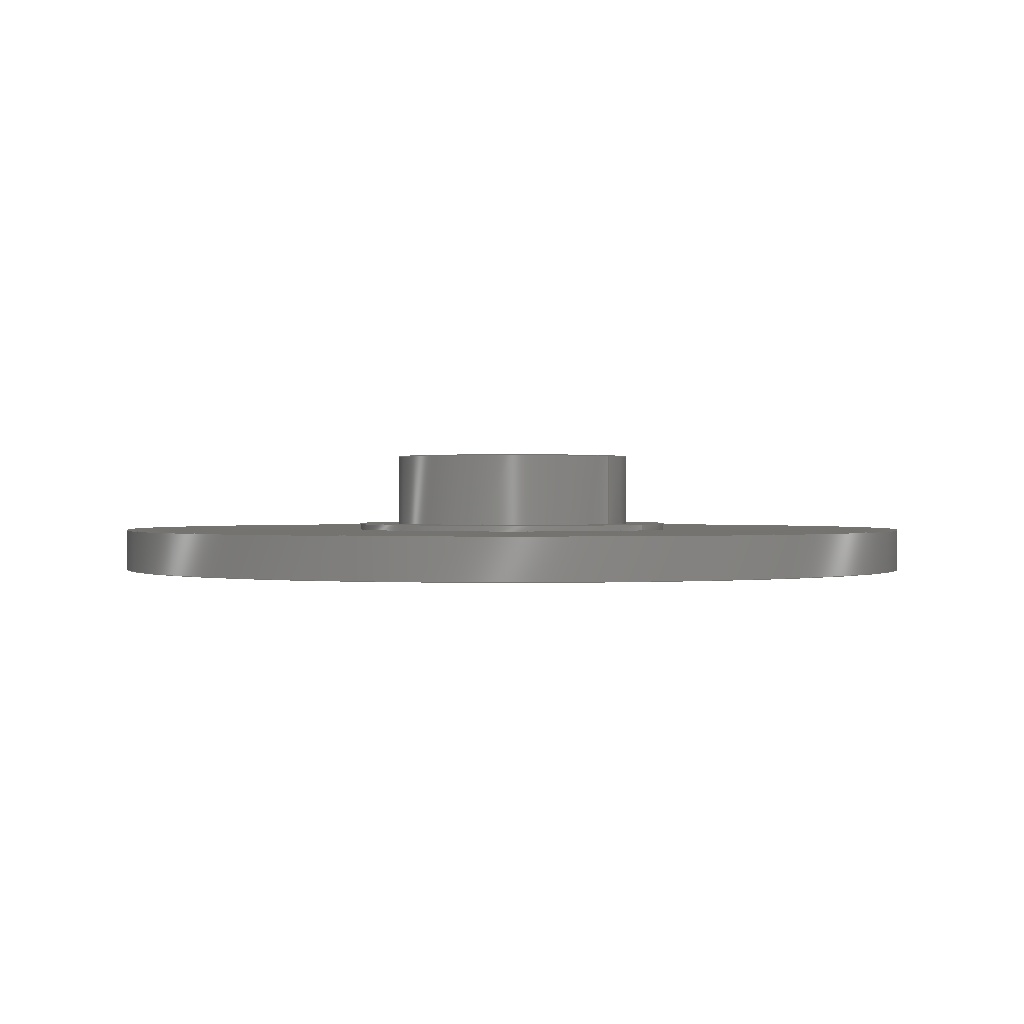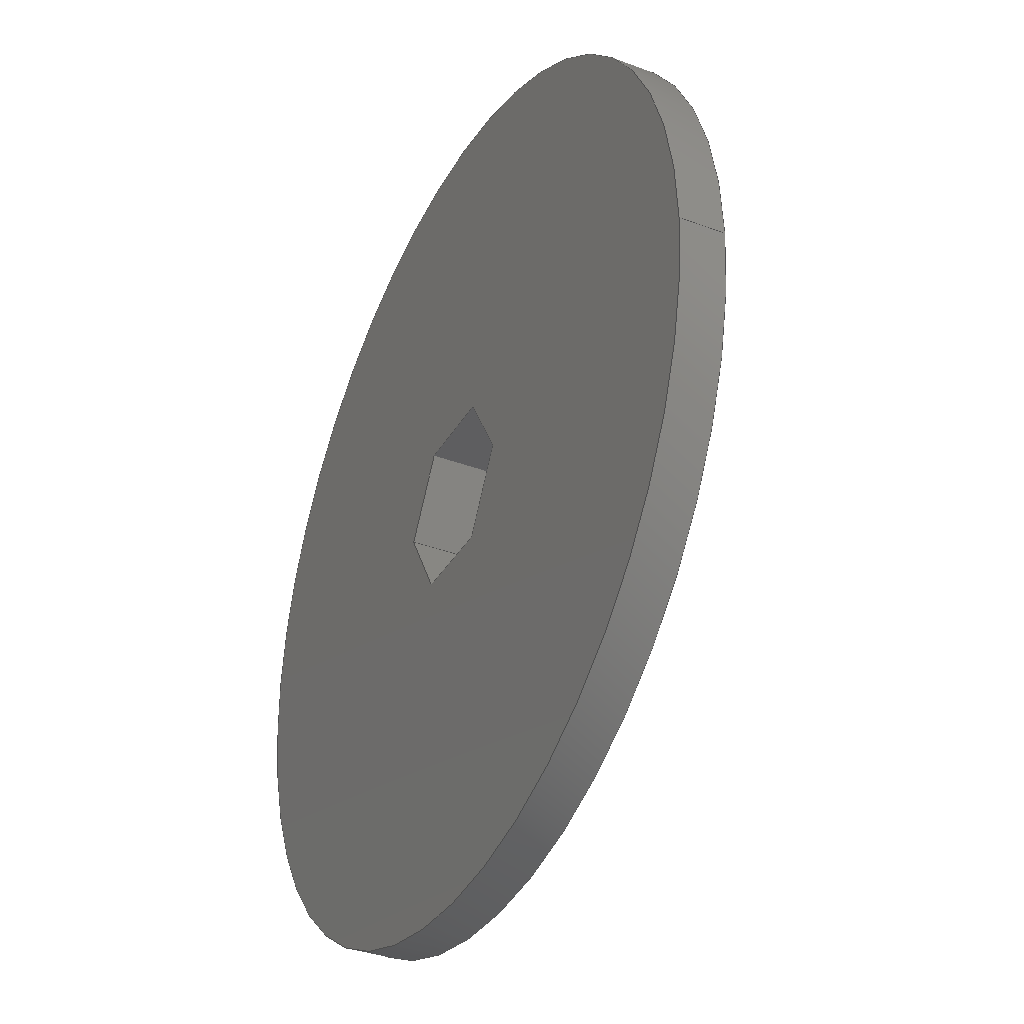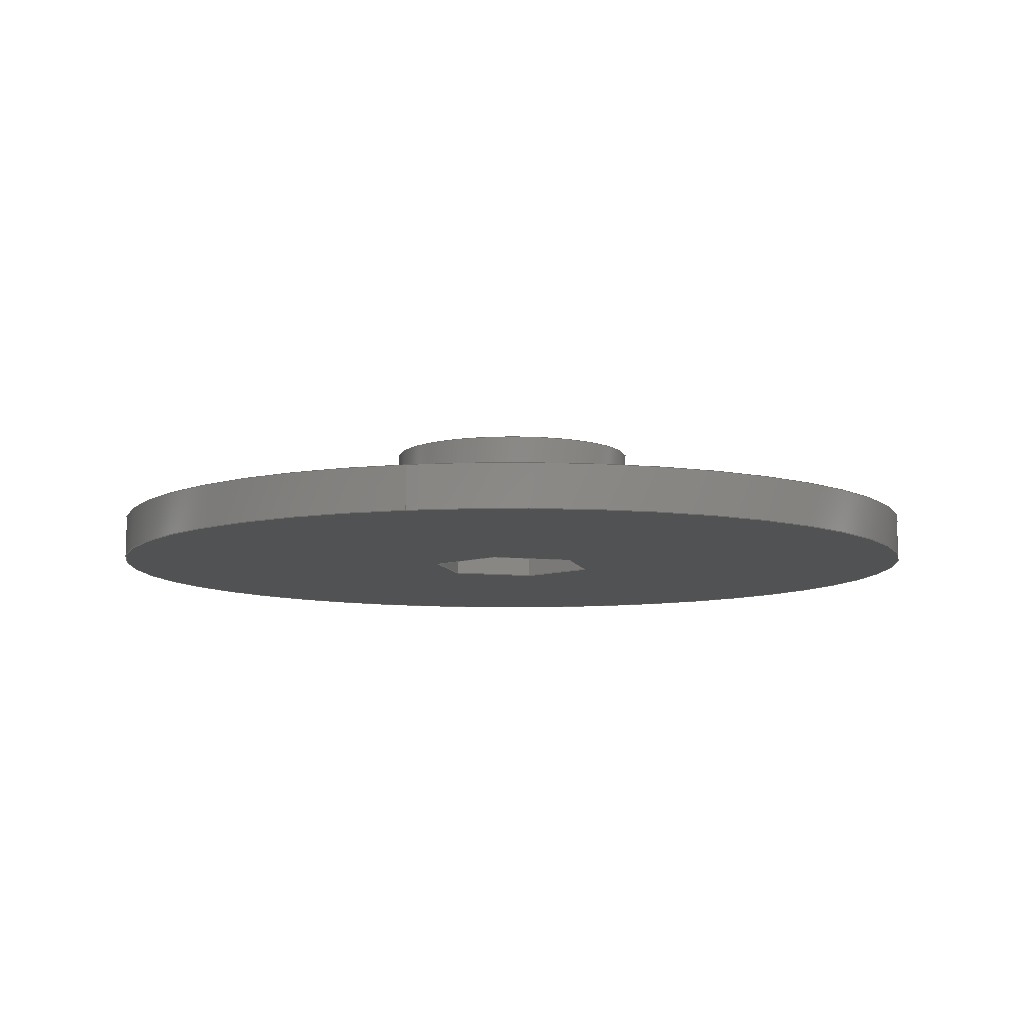
<metadata>
{"format":"step","ext":"stp","renderer":"f3d","projection":"perspective","resolution":1024,"background":"white","views":[{"elev":0.4,"azim":35.2,"up":"+Z"},{"elev":-35.5,"azim":-116.5,"up":"+Y"},{"elev":-8.7,"azim":-76.7,"up":"+Z"}]}
</metadata>
<code>
ISO-10303-21;
DATA;
#1=MECHANICAL_DESIGN_GEOMETRIC_PRESENTATION_REPRESENTATION('',(#4),#369);
#2=SHAPE_REPRESENTATION_RELATIONSHIP('SRR','None',#376,#3);
#3=ADVANCED_BREP_SHAPE_REPRESENTATION('',(#5),#368);
#4=STYLED_ITEM('',(#386),#5);
#5=MANIFOLD_SOLID_BREP('Axe2',#213);
#6=FACE_BOUND('',#35,.T.);
#7=FACE_BOUND('',#38,.T.);
#8=FACE_BOUND('',#47,.T.);
#9=FACE_BOUND('',#49,.T.);
#10=PLANE('',#230);
#11=PLANE('',#234);
#12=PLANE('',#235);
#13=PLANE('',#236);
#14=PLANE('',#237);
#15=PLANE('',#238);
#16=PLANE('',#239);
#17=PLANE('',#240);
#18=PLANE('',#244);
#19=PLANE('',#245);
#20=FACE_OUTER_BOUND('',#33,.T.);
#21=FACE_OUTER_BOUND('',#34,.T.);
#22=FACE_OUTER_BOUND('',#36,.T.);
#23=FACE_OUTER_BOUND('',#37,.T.);
#24=FACE_OUTER_BOUND('',#39,.T.);
#25=FACE_OUTER_BOUND('',#40,.T.);
#26=FACE_OUTER_BOUND('',#41,.T.);
#27=FACE_OUTER_BOUND('',#42,.T.);
#28=FACE_OUTER_BOUND('',#43,.T.);
#29=FACE_OUTER_BOUND('',#44,.T.);
#30=FACE_OUTER_BOUND('',#45,.T.);
#31=FACE_OUTER_BOUND('',#46,.T.);
#32=FACE_OUTER_BOUND('',#48,.T.);
#33=EDGE_LOOP('',(#143,#144,#145,#146));
#34=EDGE_LOOP('',(#147));
#35=EDGE_LOOP('',(#148,#149,#150,#151,#152,#153));
#36=EDGE_LOOP('',(#154,#155,#156,#157));
#37=EDGE_LOOP('',(#158));
#38=EDGE_LOOP('',(#159));
#39=EDGE_LOOP('',(#160,#161,#162,#163));
#40=EDGE_LOOP('',(#164,#165,#166,#167));
#41=EDGE_LOOP('',(#168,#169,#170,#171));
#42=EDGE_LOOP('',(#172,#173,#174,#175));
#43=EDGE_LOOP('',(#176,#177,#178,#179));
#44=EDGE_LOOP('',(#180,#181,#182,#183));
#45=EDGE_LOOP('',(#184,#185,#186,#187));
#46=EDGE_LOOP('',(#188));
#47=EDGE_LOOP('',(#189));
#48=EDGE_LOOP('',(#190));
#49=EDGE_LOOP('',(#191,#192,#193,#194,#195,#196));
#50=LINE('',#312,#71);
#51=LINE('',#317,#72);
#52=LINE('',#319,#73);
#53=LINE('',#321,#74);
#54=LINE('',#323,#75);
#55=LINE('',#325,#76);
#56=LINE('',#326,#77);
#57=LINE('',#331,#78);
#58=LINE('',#337,#79);
#59=LINE('',#338,#80);
#60=LINE('',#339,#81);
#61=LINE('',#342,#82);
#62=LINE('',#343,#83);
#63=LINE('',#346,#84);
#64=LINE('',#347,#85);
#65=LINE('',#350,#86);
#66=LINE('',#351,#87);
#67=LINE('',#354,#88);
#68=LINE('',#355,#89);
#69=LINE('',#357,#90);
#70=LINE('',#362,#91);
#71=VECTOR('',#252,6);
#72=VECTOR('',#257,10);
#73=VECTOR('',#258,10);
#74=VECTOR('',#259,10);
#75=VECTOR('',#260,10);
#76=VECTOR('',#261,10);
#77=VECTOR('',#262,10);
#78=VECTOR('',#267,8);
#79=VECTOR('',#274,10);
#80=VECTOR('',#275,10);
#81=VECTOR('',#276,10);
#82=VECTOR('',#279,10);
#83=VECTOR('',#280,10);
#84=VECTOR('',#283,10);
#85=VECTOR('',#284,10);
#86=VECTOR('',#287,10);
#87=VECTOR('',#288,10);
#88=VECTOR('',#291,10);
#89=VECTOR('',#292,10);
#90=VECTOR('',#295,10);
#91=VECTOR('',#300,20);
#92=CIRCLE('',#228,6);
#93=CIRCLE('',#229,6);
#94=CIRCLE('',#232,8);
#95=CIRCLE('',#233,8);
#96=CIRCLE('',#242,20);
#97=CIRCLE('',#243,20);
#98=VERTEX_POINT('',#309);
#99=VERTEX_POINT('',#311);
#100=VERTEX_POINT('',#315);
#101=VERTEX_POINT('',#316);
#102=VERTEX_POINT('',#318);
#103=VERTEX_POINT('',#320);
#104=VERTEX_POINT('',#322);
#105=VERTEX_POINT('',#324);
#106=VERTEX_POINT('',#328);
#107=VERTEX_POINT('',#330);
#108=VERTEX_POINT('',#335);
#109=VERTEX_POINT('',#336);
#110=VERTEX_POINT('',#341);
#111=VERTEX_POINT('',#345);
#112=VERTEX_POINT('',#349);
#113=VERTEX_POINT('',#353);
#114=VERTEX_POINT('',#359);
#115=VERTEX_POINT('',#361);
#116=EDGE_CURVE('',#98,#98,#92,.T.);
#117=EDGE_CURVE('',#98,#99,#50,.T.);
#118=EDGE_CURVE('',#99,#99,#93,.T.);
#119=EDGE_CURVE('',#100,#101,#51,.T.);
#120=EDGE_CURVE('',#101,#102,#52,.T.);
#121=EDGE_CURVE('',#102,#103,#53,.T.);
#122=EDGE_CURVE('',#103,#104,#54,.T.);
#123=EDGE_CURVE('',#104,#105,#55,.T.);
#124=EDGE_CURVE('',#105,#100,#56,.T.);
#125=EDGE_CURVE('',#106,#106,#94,.T.);
#126=EDGE_CURVE('',#106,#107,#57,.T.);
#127=EDGE_CURVE('',#107,#107,#95,.T.);
#128=EDGE_CURVE('',#108,#109,#58,.T.);
#129=EDGE_CURVE('',#109,#104,#59,.T.);
#130=EDGE_CURVE('',#108,#103,#60,.T.);
#131=EDGE_CURVE('',#110,#108,#61,.T.);
#132=EDGE_CURVE('',#110,#102,#62,.T.);
#133=EDGE_CURVE('',#111,#110,#63,.T.);
#134=EDGE_CURVE('',#111,#101,#64,.T.);
#135=EDGE_CURVE('',#112,#111,#65,.T.);
#136=EDGE_CURVE('',#112,#100,#66,.T.);
#137=EDGE_CURVE('',#113,#112,#67,.T.);
#138=EDGE_CURVE('',#113,#105,#68,.T.);
#139=EDGE_CURVE('',#109,#113,#69,.T.);
#140=EDGE_CURVE('',#114,#114,#96,.T.);
#141=EDGE_CURVE('',#114,#115,#70,.T.);
#142=EDGE_CURVE('',#115,#115,#97,.T.);
#143=ORIENTED_EDGE('',*,*,#116,.F.);
#144=ORIENTED_EDGE('',*,*,#117,.T.);
#145=ORIENTED_EDGE('',*,*,#118,.F.);
#146=ORIENTED_EDGE('',*,*,#117,.F.);
#147=ORIENTED_EDGE('',*,*,#116,.T.);
#148=ORIENTED_EDGE('',*,*,#119,.T.);
#149=ORIENTED_EDGE('',*,*,#120,.T.);
#150=ORIENTED_EDGE('',*,*,#121,.T.);
#151=ORIENTED_EDGE('',*,*,#122,.T.);
#152=ORIENTED_EDGE('',*,*,#123,.T.);
#153=ORIENTED_EDGE('',*,*,#124,.T.);
#154=ORIENTED_EDGE('',*,*,#125,.F.);
#155=ORIENTED_EDGE('',*,*,#126,.T.);
#156=ORIENTED_EDGE('',*,*,#127,.F.);
#157=ORIENTED_EDGE('',*,*,#126,.F.);
#158=ORIENTED_EDGE('',*,*,#125,.T.);
#159=ORIENTED_EDGE('',*,*,#118,.T.);
#160=ORIENTED_EDGE('',*,*,#128,.T.);
#161=ORIENTED_EDGE('',*,*,#129,.T.);
#162=ORIENTED_EDGE('',*,*,#122,.F.);
#163=ORIENTED_EDGE('',*,*,#130,.F.);
#164=ORIENTED_EDGE('',*,*,#131,.T.);
#165=ORIENTED_EDGE('',*,*,#130,.T.);
#166=ORIENTED_EDGE('',*,*,#121,.F.);
#167=ORIENTED_EDGE('',*,*,#132,.F.);
#168=ORIENTED_EDGE('',*,*,#133,.T.);
#169=ORIENTED_EDGE('',*,*,#132,.T.);
#170=ORIENTED_EDGE('',*,*,#120,.F.);
#171=ORIENTED_EDGE('',*,*,#134,.F.);
#172=ORIENTED_EDGE('',*,*,#135,.T.);
#173=ORIENTED_EDGE('',*,*,#134,.T.);
#174=ORIENTED_EDGE('',*,*,#119,.F.);
#175=ORIENTED_EDGE('',*,*,#136,.F.);
#176=ORIENTED_EDGE('',*,*,#137,.T.);
#177=ORIENTED_EDGE('',*,*,#136,.T.);
#178=ORIENTED_EDGE('',*,*,#124,.F.);
#179=ORIENTED_EDGE('',*,*,#138,.F.);
#180=ORIENTED_EDGE('',*,*,#139,.T.);
#181=ORIENTED_EDGE('',*,*,#138,.T.);
#182=ORIENTED_EDGE('',*,*,#123,.F.);
#183=ORIENTED_EDGE('',*,*,#129,.F.);
#184=ORIENTED_EDGE('',*,*,#140,.F.);
#185=ORIENTED_EDGE('',*,*,#141,.T.);
#186=ORIENTED_EDGE('',*,*,#142,.T.);
#187=ORIENTED_EDGE('',*,*,#141,.F.);
#188=ORIENTED_EDGE('',*,*,#140,.T.);
#189=ORIENTED_EDGE('',*,*,#127,.T.);
#190=ORIENTED_EDGE('',*,*,#142,.F.);
#191=ORIENTED_EDGE('',*,*,#139,.F.);
#192=ORIENTED_EDGE('',*,*,#128,.F.);
#193=ORIENTED_EDGE('',*,*,#131,.F.);
#194=ORIENTED_EDGE('',*,*,#133,.F.);
#195=ORIENTED_EDGE('',*,*,#135,.F.);
#196=ORIENTED_EDGE('',*,*,#137,.F.);
#197=CYLINDRICAL_SURFACE('',#227,6);
#198=CYLINDRICAL_SURFACE('',#231,8);
#199=CYLINDRICAL_SURFACE('',#241,20);
#200=ADVANCED_FACE('',(#20),#197,.T.);
#201=ADVANCED_FACE('',(#21,#6),#10,.T.);
#202=ADVANCED_FACE('',(#22),#198,.T.);
#203=ADVANCED_FACE('',(#23,#7),#11,.T.);
#204=ADVANCED_FACE('',(#24),#12,.T.);
#205=ADVANCED_FACE('',(#25),#13,.T.);
#206=ADVANCED_FACE('',(#26),#14,.T.);
#207=ADVANCED_FACE('',(#27),#15,.T.);
#208=ADVANCED_FACE('',(#28),#16,.T.);
#209=ADVANCED_FACE('',(#29),#17,.T.);
#210=ADVANCED_FACE('',(#30),#199,.T.);
#211=ADVANCED_FACE('',(#31,#8),#18,.T.);
#212=ADVANCED_FACE('',(#32,#9),#19,.F.);
#213=CLOSED_SHELL('',(#200,#201,#202,#203,#204,#205,#206,#207,#208,#209,
#210,#211,#212));
#214=DERIVED_UNIT_ELEMENT(#216,1);
#215=DERIVED_UNIT_ELEMENT(#371,3);
#216=(
MASS_UNIT()
NAMED_UNIT(*)
SI_UNIT(.KILO.,.GRAM.)
);
#217=DERIVED_UNIT((#214,#215));
#218=MEASURE_REPRESENTATION_ITEM('density measure',
POSITIVE_RATIO_MEASURE(7850),#217);
#219=PROPERTY_DEFINITION_REPRESENTATION(#224,#221);
#220=PROPERTY_DEFINITION_REPRESENTATION(#225,#222);
#221=REPRESENTATION('material name',(#223),#368);
#222=REPRESENTATION('density',(#218),#368);
#223=DESCRIPTIVE_REPRESENTATION_ITEM('Steel','Steel');
#224=PROPERTY_DEFINITION('material property','material name',#378);
#225=PROPERTY_DEFINITION('material property','density of part',#378);
#226=AXIS2_PLACEMENT_3D('placement',#307,#246,#247);
#227=AXIS2_PLACEMENT_3D('',#308,#248,#249);
#228=AXIS2_PLACEMENT_3D('',#310,#250,#251);
#229=AXIS2_PLACEMENT_3D('',#313,#253,#254);
#230=AXIS2_PLACEMENT_3D('',#314,#255,#256);
#231=AXIS2_PLACEMENT_3D('',#327,#263,#264);
#232=AXIS2_PLACEMENT_3D('',#329,#265,#266);
#233=AXIS2_PLACEMENT_3D('',#332,#268,#269);
#234=AXIS2_PLACEMENT_3D('',#333,#270,#271);
#235=AXIS2_PLACEMENT_3D('',#334,#272,#273);
#236=AXIS2_PLACEMENT_3D('',#340,#277,#278);
#237=AXIS2_PLACEMENT_3D('',#344,#281,#282);
#238=AXIS2_PLACEMENT_3D('',#348,#285,#286);
#239=AXIS2_PLACEMENT_3D('',#352,#289,#290);
#240=AXIS2_PLACEMENT_3D('',#356,#293,#294);
#241=AXIS2_PLACEMENT_3D('',#358,#296,#297);
#242=AXIS2_PLACEMENT_3D('',#360,#298,#299);
#243=AXIS2_PLACEMENT_3D('',#363,#301,#302);
#244=AXIS2_PLACEMENT_3D('',#364,#303,#304);
#245=AXIS2_PLACEMENT_3D('',#365,#305,#306);
#246=DIRECTION('axis',(0,0,1));
#247=DIRECTION('refdir',(1,0,0));
#248=DIRECTION('center_axis',(0,0,1));
#249=DIRECTION('ref_axis',(-1,0,0));
#250=DIRECTION('center_axis',(0,0,1));
#251=DIRECTION('ref_axis',(-1,0,0));
#252=DIRECTION('',(0,0,-1));
#253=DIRECTION('center_axis',(0,0,-1));
#254=DIRECTION('ref_axis',(-1,0,0));
#255=DIRECTION('center_axis',(0,0,1));
#256=DIRECTION('ref_axis',(-1,0,0));
#257=DIRECTION('',(-0.5,0.866,0));
#258=DIRECTION('',(0.5,0.866,0));
#259=DIRECTION('',(1,2.747e-16,0));
#260=DIRECTION('',(0.5,-0.866,0));
#261=DIRECTION('',(-0.5,-0.866,0));
#262=DIRECTION('',(-1,2.747e-16,0));
#263=DIRECTION('center_axis',(0,0,1));
#264=DIRECTION('ref_axis',(-1,0,0));
#265=DIRECTION('center_axis',(0,0,1));
#266=DIRECTION('ref_axis',(-1,0,0));
#267=DIRECTION('',(0,0,-1));
#268=DIRECTION('center_axis',(0,0,-1));
#269=DIRECTION('ref_axis',(-1,0,0));
#270=DIRECTION('center_axis',(0,0,1));
#271=DIRECTION('ref_axis',(-1,0,0));
#272=DIRECTION('center_axis',(-0.866,-0.5,0));
#273=DIRECTION('ref_axis',(0.5,-0.866,0));
#274=DIRECTION('',(0.5,-0.866,0));
#275=DIRECTION('',(0,0,1));
#276=DIRECTION('',(0,0,1));
#277=DIRECTION('center_axis',(2.747e-16,-1,0));
#278=DIRECTION('ref_axis',(1,2.747e-16,0));
#279=DIRECTION('',(1,2.747e-16,0));
#280=DIRECTION('',(0,0,1));
#281=DIRECTION('center_axis',(0.866,-0.5,0));
#282=DIRECTION('ref_axis',(0.5,0.866,0));
#283=DIRECTION('',(0.5,0.866,0));
#284=DIRECTION('',(0,0,1));
#285=DIRECTION('center_axis',(0.866,0.5,0));
#286=DIRECTION('ref_axis',(-0.5,0.866,0));
#287=DIRECTION('',(-0.5,0.866,0));
#288=DIRECTION('',(0,0,1));
#289=DIRECTION('center_axis',(2.747e-16,1,0));
#290=DIRECTION('ref_axis',(-1,2.747e-16,0));
#291=DIRECTION('',(-1,2.747e-16,0));
#292=DIRECTION('',(0,0,1));
#293=DIRECTION('center_axis',(-0.866,0.5,0));
#294=DIRECTION('ref_axis',(-0.5,-0.866,0));
#295=DIRECTION('',(-0.5,-0.866,0));
#296=DIRECTION('center_axis',(0,0,1));
#297=DIRECTION('ref_axis',(1,0,0));
#298=DIRECTION('center_axis',(0,0,1));
#299=DIRECTION('ref_axis',(1,0,0));
#300=DIRECTION('',(0,0,-1));
#301=DIRECTION('center_axis',(0,0,1));
#302=DIRECTION('ref_axis',(1,0,0));
#303=DIRECTION('center_axis',(0,0,1));
#304=DIRECTION('ref_axis',(1,0,0));
#305=DIRECTION('center_axis',(0,0,1));
#306=DIRECTION('ref_axis',(1,0,0));
#307=CARTESIAN_POINT('',(0,0,0));
#308=CARTESIAN_POINT('Origin',(0,0,2.3));
#309=CARTESIAN_POINT('',(6,5.551e-16,5.8));
#310=CARTESIAN_POINT('Origin',(0,0,5.8));
#311=CARTESIAN_POINT('',(6,7.348e-16,2.3));
#312=CARTESIAN_POINT('',(6,7.348e-16,2.3));
#313=CARTESIAN_POINT('Origin',(0,0,2.3));
#314=CARTESIAN_POINT('Origin',(0,0,5.8));
#315=CARTESIAN_POINT('',(-2.021,-3.5,5.8));
#316=CARTESIAN_POINT('',(-4.041,0,5.8));
#317=CARTESIAN_POINT('',(-2.021,-3.5,5.8));
#318=CARTESIAN_POINT('',(-2.021,3.5,5.8));
#319=CARTESIAN_POINT('',(-4.041,0,5.8));
#320=CARTESIAN_POINT('',(2.021,3.5,5.8));
#321=CARTESIAN_POINT('',(-2.021,3.5,5.8));
#322=CARTESIAN_POINT('',(4.041,5.551e-16,5.8));
#323=CARTESIAN_POINT('',(2.021,3.5,5.8));
#324=CARTESIAN_POINT('',(2.021,-3.5,5.8));
#325=CARTESIAN_POINT('',(4.041,5.551e-16,5.8));
#326=CARTESIAN_POINT('',(2.021,-3.5,5.8));
#327=CARTESIAN_POINT('Origin',(0,0,2));
#328=CARTESIAN_POINT('',(8,1.11e-15,2.3));
#329=CARTESIAN_POINT('Origin',(0,0,2.3));
#330=CARTESIAN_POINT('',(8,9.797e-16,2));
#331=CARTESIAN_POINT('',(8,9.797e-16,2));
#332=CARTESIAN_POINT('Origin',(0,0,2));
#333=CARTESIAN_POINT('Origin',(0,0,2.3));
#334=CARTESIAN_POINT('Origin',(2.021,3.5,0));
#335=CARTESIAN_POINT('',(2.021,3.5,0));
#336=CARTESIAN_POINT('',(4.041,5.551e-16,0));
#337=CARTESIAN_POINT('',(4.041,6.013e-16,0));
#338=CARTESIAN_POINT('',(4.041,5.551e-16,0));
#339=CARTESIAN_POINT('',(2.021,3.5,0));
#340=CARTESIAN_POINT('Origin',(-2.021,3.5,0));
#341=CARTESIAN_POINT('',(-2.021,3.5,0));
#342=CARTESIAN_POINT('',(2.021,3.5,0));
#343=CARTESIAN_POINT('',(-2.021,3.5,0));
#344=CARTESIAN_POINT('Origin',(-4.041,0,0));
#345=CARTESIAN_POINT('',(-4.041,-1.04e-16,0));
#346=CARTESIAN_POINT('',(-2.021,3.5,0));
#347=CARTESIAN_POINT('',(-4.041,-1.04e-16,0));
#348=CARTESIAN_POINT('Origin',(-2.021,-3.5,0));
#349=CARTESIAN_POINT('',(-2.021,-3.5,0));
#350=CARTESIAN_POINT('',(-4.041,-1.04e-16,0));
#351=CARTESIAN_POINT('',(-2.021,-3.5,0));
#352=CARTESIAN_POINT('Origin',(2.021,-3.5,0));
#353=CARTESIAN_POINT('',(2.021,-3.5,0));
#354=CARTESIAN_POINT('',(-2.021,-3.5,0));
#355=CARTESIAN_POINT('',(2.021,-3.5,0));
#356=CARTESIAN_POINT('Origin',(4.041,5.551e-16,0));
#357=CARTESIAN_POINT('',(2.021,-3.5,0));
#358=CARTESIAN_POINT('Origin',(0,0,0));
#359=CARTESIAN_POINT('',(-20,-2.449e-15,2));
#360=CARTESIAN_POINT('Origin',(0,0,2));
#361=CARTESIAN_POINT('',(-20,-2.449e-15,0));
#362=CARTESIAN_POINT('',(-20,-2.449e-15,0));
#363=CARTESIAN_POINT('Origin',(0,0,0));
#364=CARTESIAN_POINT('Origin',(0,0,2));
#365=CARTESIAN_POINT('Origin',(0,0,0));
#366=UNCERTAINTY_MEASURE_WITH_UNIT(LENGTH_MEASURE(0.01),#370,
'DISTANCE_ACCURACY_VALUE',
'Maximum model space distance between geometric entities at asserted c
onnectivities');
#367=UNCERTAINTY_MEASURE_WITH_UNIT(LENGTH_MEASURE(0.01),#370,
'DISTANCE_ACCURACY_VALUE',
'Maximum model space distance between geometric entities at asserted c
onnectivities');
#368=(
GEOMETRIC_REPRESENTATION_CONTEXT(3)
GLOBAL_UNCERTAINTY_ASSIGNED_CONTEXT((#366))
GLOBAL_UNIT_ASSIGNED_CONTEXT((#370,#372,#373))
REPRESENTATION_CONTEXT('','3D')
);
#369=(
GEOMETRIC_REPRESENTATION_CONTEXT(3)
GLOBAL_UNCERTAINTY_ASSIGNED_CONTEXT((#367))
GLOBAL_UNIT_ASSIGNED_CONTEXT((#370,#372,#373))
REPRESENTATION_CONTEXT('','3D')
);
#370=(
LENGTH_UNIT()
NAMED_UNIT(*)
SI_UNIT(.MILLI.,.METRE.)
);
#371=(
LENGTH_UNIT()
NAMED_UNIT(*)
SI_UNIT($,.METRE.)
);
#372=(
NAMED_UNIT(*)
PLANE_ANGLE_UNIT()
SI_UNIT($,.RADIAN.)
);
#373=(
NAMED_UNIT(*)
SI_UNIT($,.STERADIAN.)
SOLID_ANGLE_UNIT()
);
#374=SHAPE_DEFINITION_REPRESENTATION(#375,#376);
#375=PRODUCT_DEFINITION_SHAPE('',$,#378);
#376=SHAPE_REPRESENTATION('',(#226),#368);
#377=PRODUCT_DEFINITION_CONTEXT('part definition',#382,'design');
#378=PRODUCT_DEFINITION('Axe 2','Axe 2 v7',#379,#377);
#379=PRODUCT_DEFINITION_FORMATION('',$,#384);
#380=PRODUCT_RELATED_PRODUCT_CATEGORY('Axe 2 v7','Axe 2 v7',(#384));
#381=APPLICATION_PROTOCOL_DEFINITION('international standard',
'automotive_design',2009,#382);
#382=APPLICATION_CONTEXT(
'Core Data for Automotive Mechanical Design Process');
#383=PRODUCT_CONTEXT('part definition',#382,'mechanical');
#384=PRODUCT('Axe 2','Axe 2 v7',$,(#383));
#385=PRESENTATION_STYLE_ASSIGNMENT((#387));
#386=PRESENTATION_STYLE_ASSIGNMENT((#388));
#387=SURFACE_STYLE_USAGE(.BOTH.,#389);
#388=SURFACE_STYLE_USAGE(.BOTH.,#390);
#389=SURFACE_SIDE_STYLE('',(#391));
#390=SURFACE_SIDE_STYLE('',(#392));
#391=SURFACE_STYLE_FILL_AREA(#393);
#392=SURFACE_STYLE_FILL_AREA(#394);
#393=FILL_AREA_STYLE('Steel - Satin',(#395));
#394=FILL_AREA_STYLE('Paint - Enamel Glossy (Red)',(#396));
#395=FILL_AREA_STYLE_COLOUR('Steel - Satin',#397);
#396=FILL_AREA_STYLE_COLOUR('Paint - Enamel Glossy (Red)',#398);
#397=COLOUR_RGB('Steel - Satin',0.6275,0.6275,0.6275);
#398=COLOUR_RGB('Paint - Enamel Glossy (Red)',0.7686,0.2078,
0.1529);
ENDSEC;
END-ISO-10303-21;

</code>
